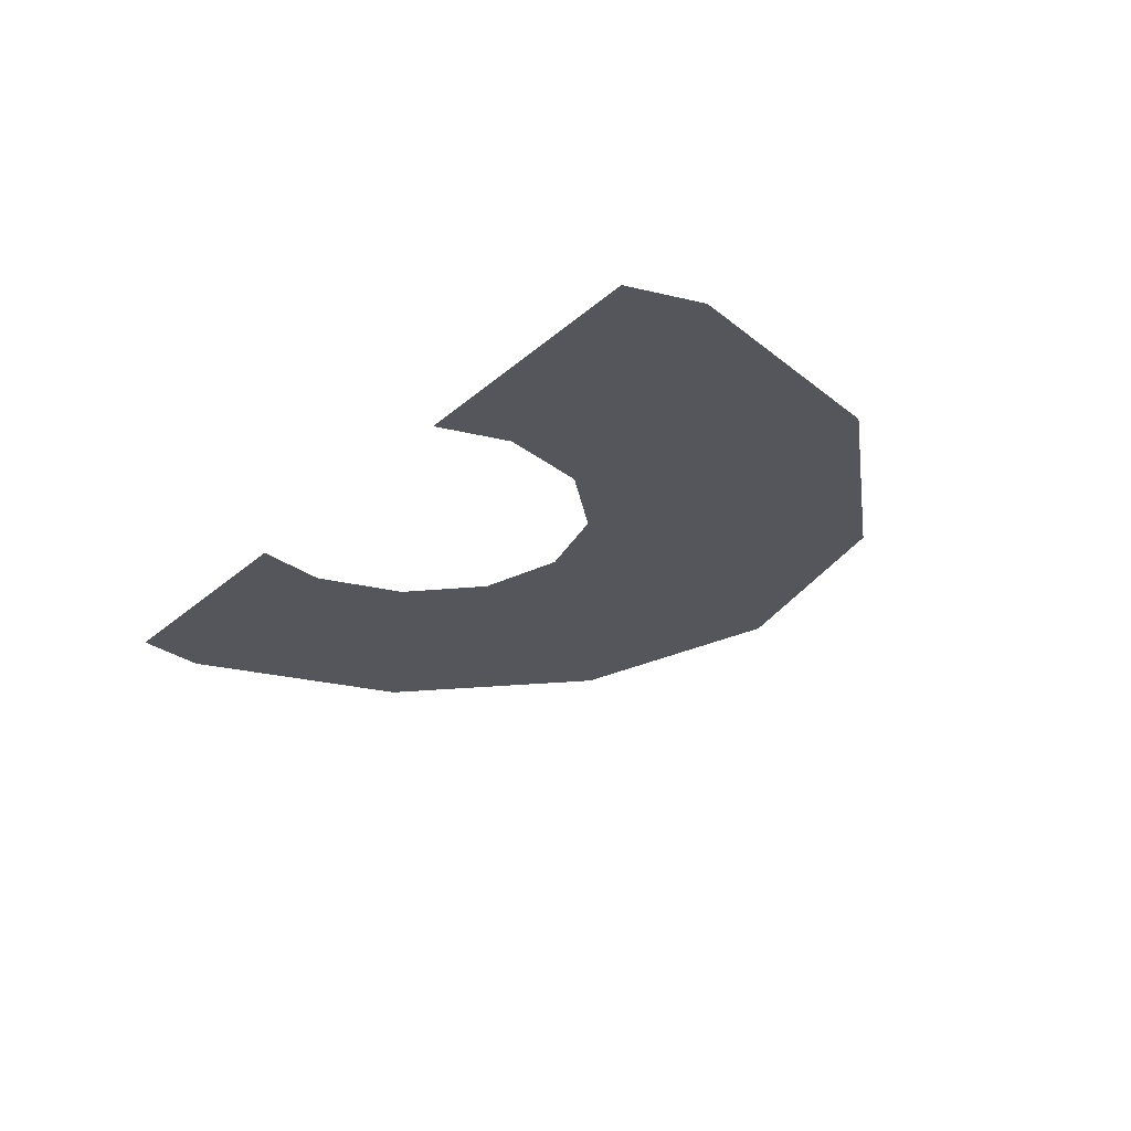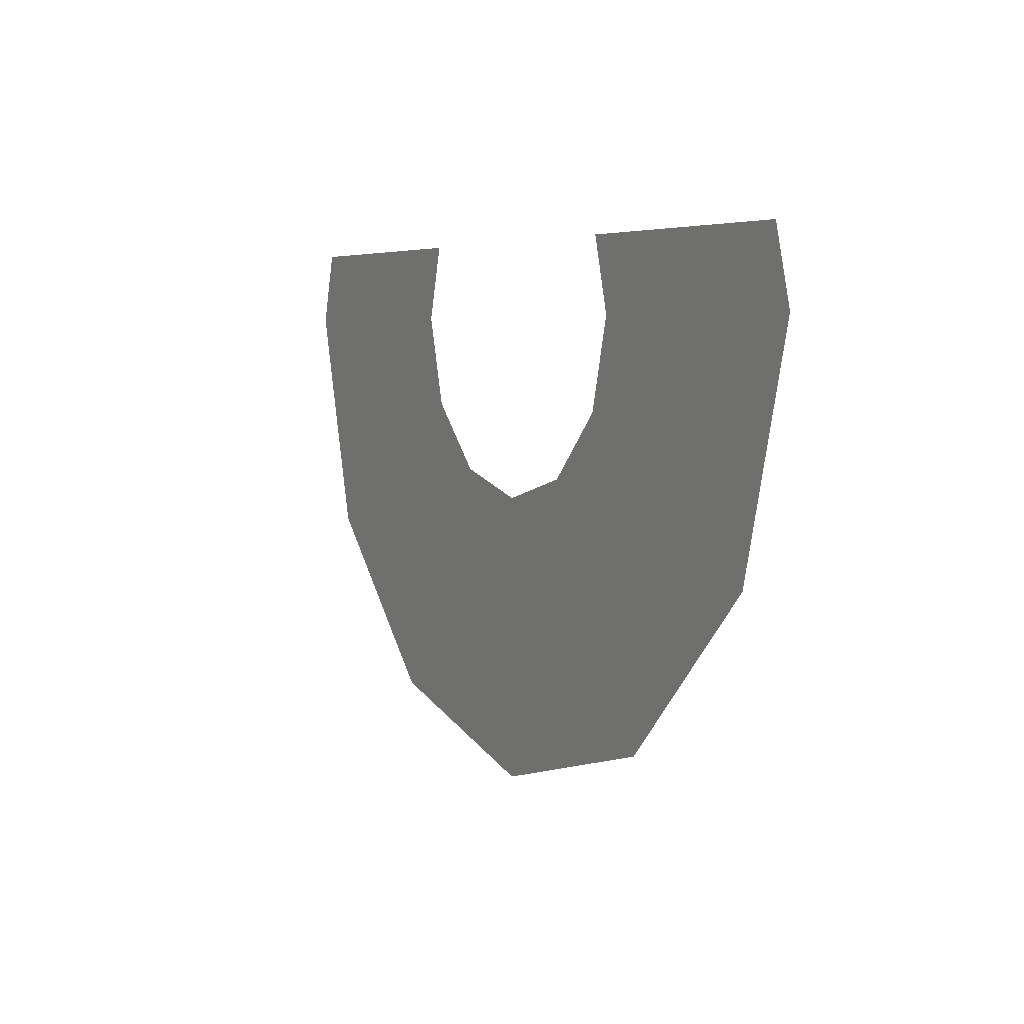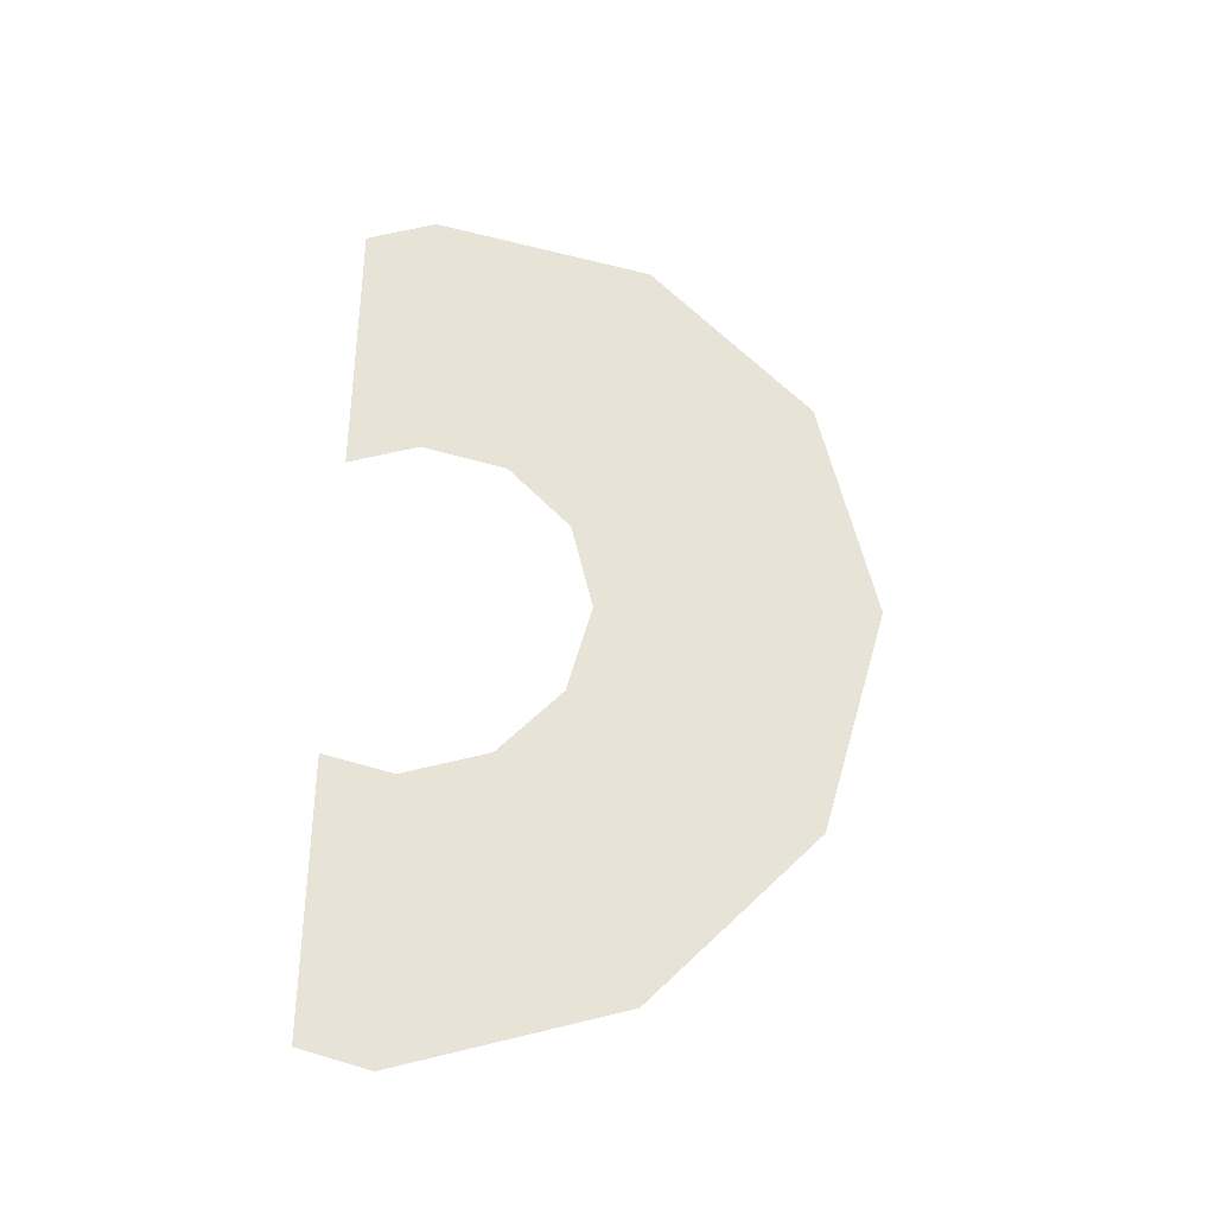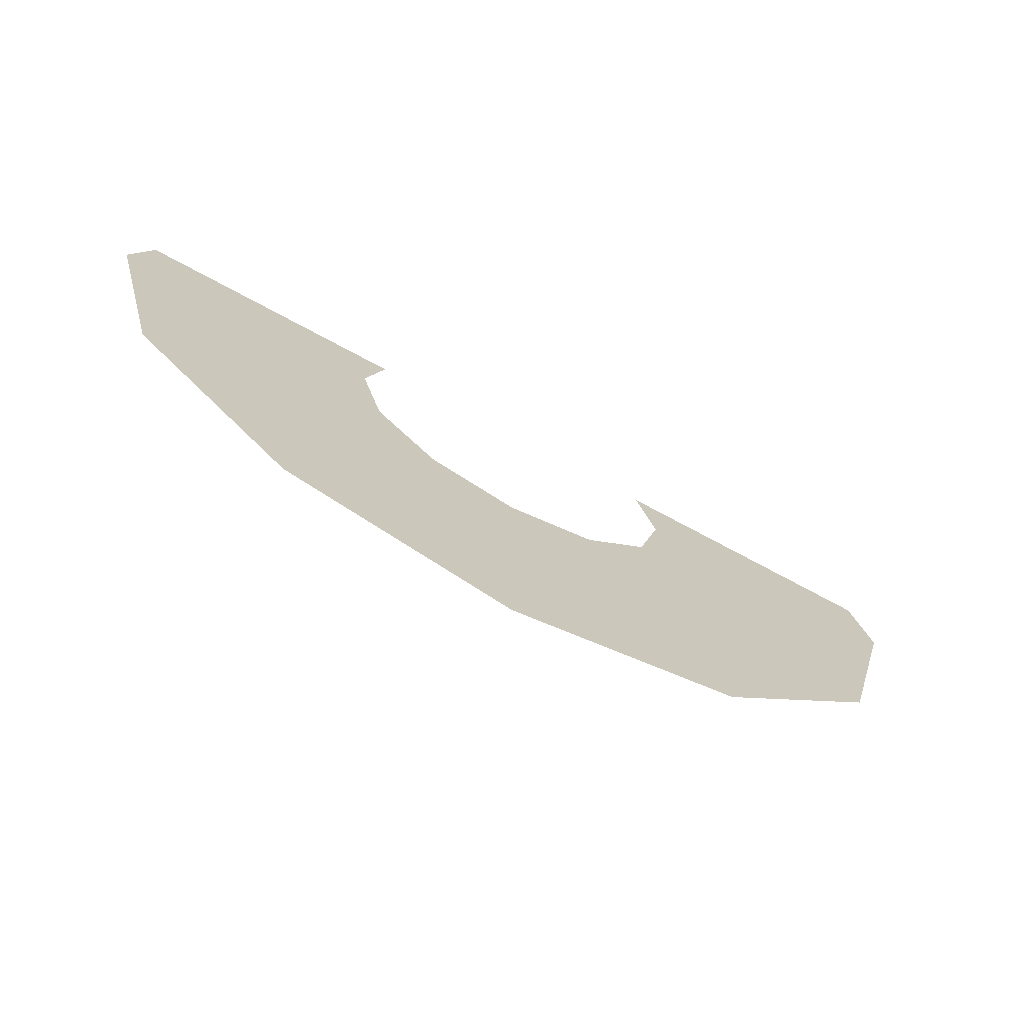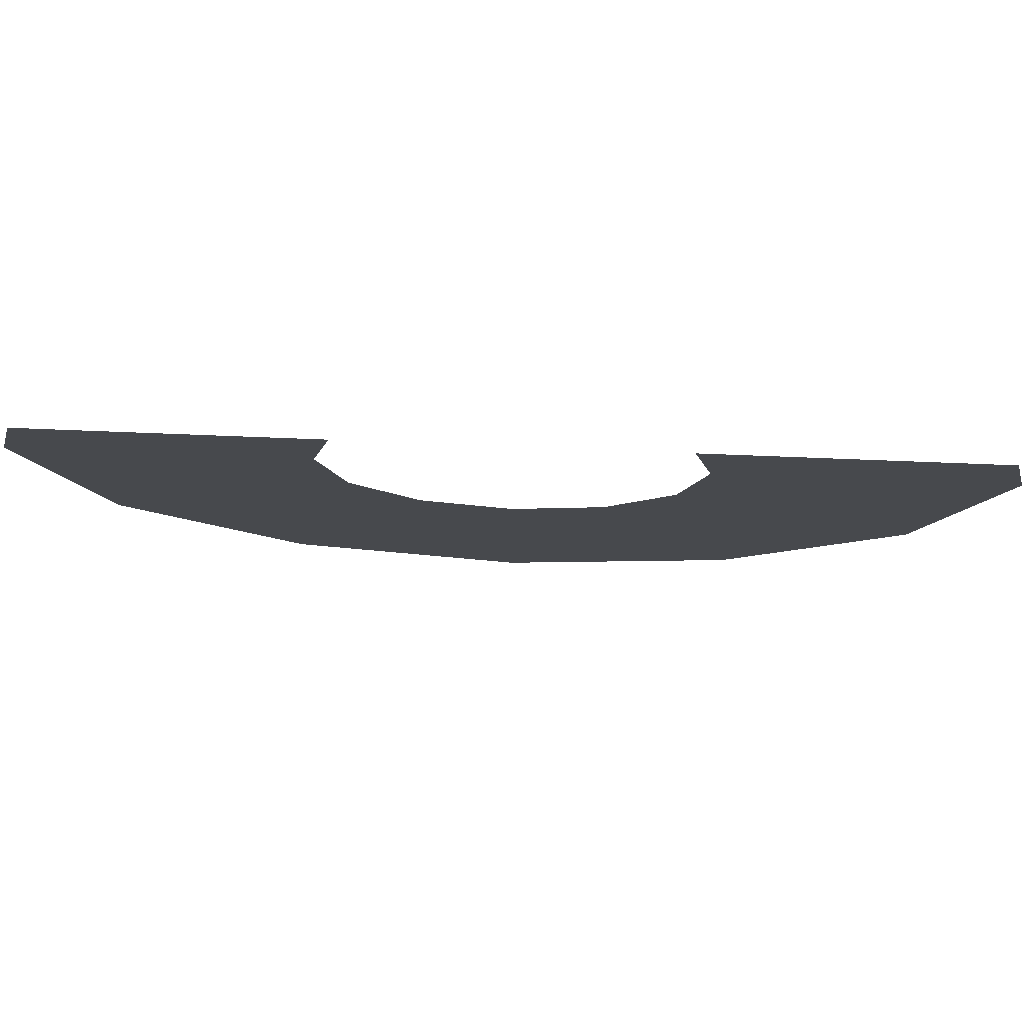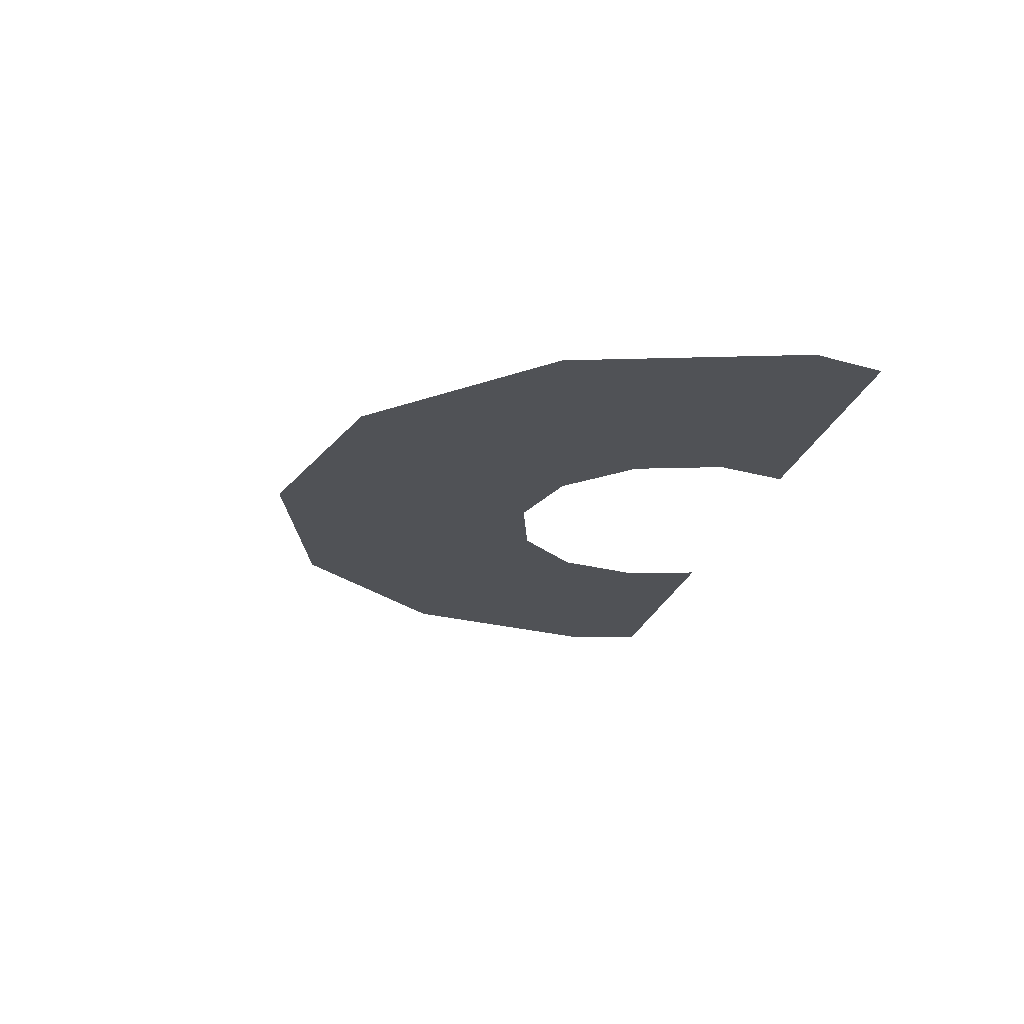
<metadata>
{"format":"obj","ext":"obj","renderer":"f3d","projection":"perspective","resolution":1024,"background":"white","views":[{"elev":-26.3,"azim":53.7,"up":"+Y"},{"elev":4.8,"azim":-118.6,"up":"+Z"},{"elev":62.3,"azim":91.2,"up":"+Y"},{"elev":-71.3,"azim":-28.5,"up":"+Z"},{"elev":77.7,"azim":-177.8,"up":"+Z"},{"elev":-21.1,"azim":-102.1,"up":"+Y"}]}
</metadata>
<code>
v -5.238 0.04734 0.8785
v -5.482 0.04734 0
v -4.747 0.04734 -2.741
v -2.741 0.04734 -4.747
v -0 0.04734 -5.482
v 2.741 0.04734 -4.747
v 4.747 0.04734 -2.741
v 5.482 0.04734 0
v 5.238 0.04734 0.8785
v -1.9 0.04734 0.8785
v -2.136 0.04734 0
v -1.85 0.04734 -1.068
v -1.068 0.04734 -1.85
v -0 0.04734 -2.136
v 1.068 0.04734 -1.85
v 1.85 0.04734 -1.068
v 2.136 0.04734 0
v 1.9 0.04734 0.8785
f 2 1 10 11
f 3 2 11 12
f 4 3 12 13
f 5 4 13 14
f 6 5 14 15
f 7 6 15 16
f 8 7 16 17
f 9 8 17 18

</code>
